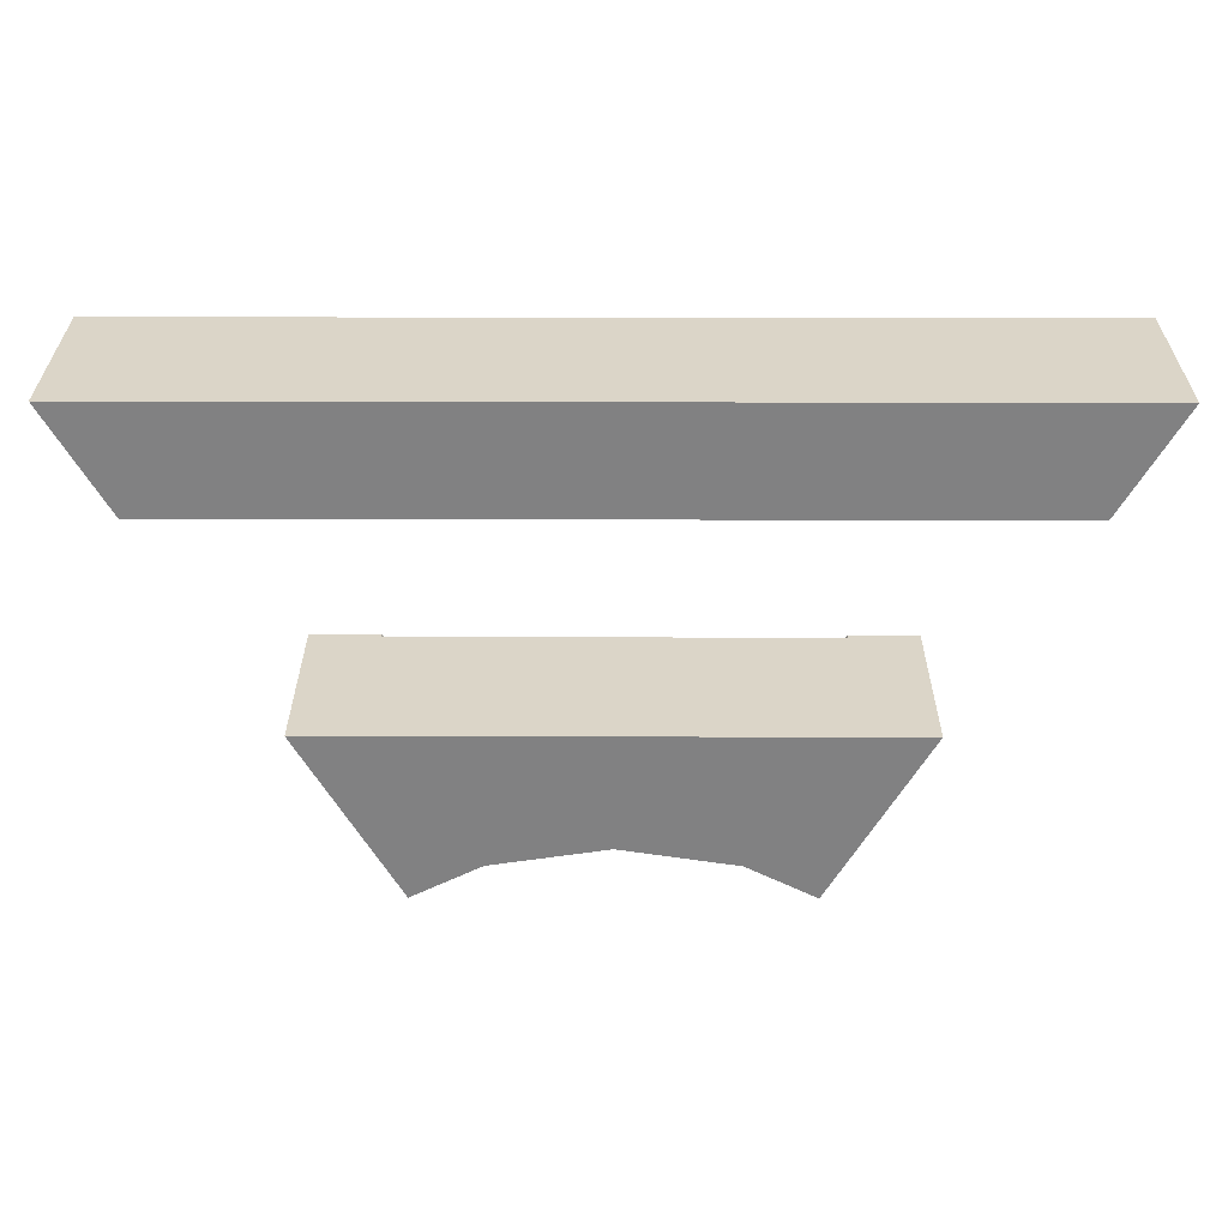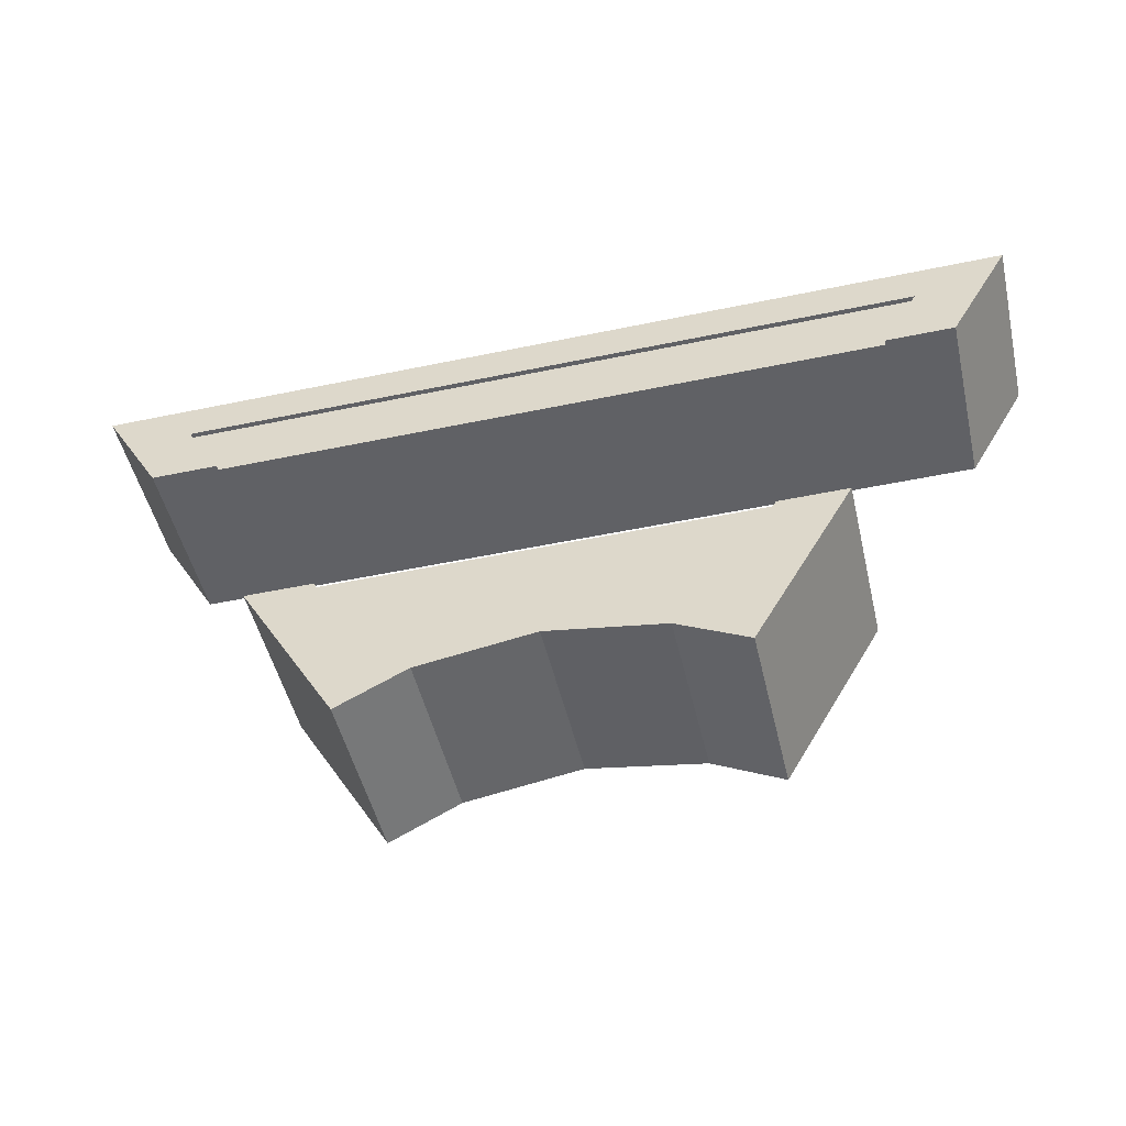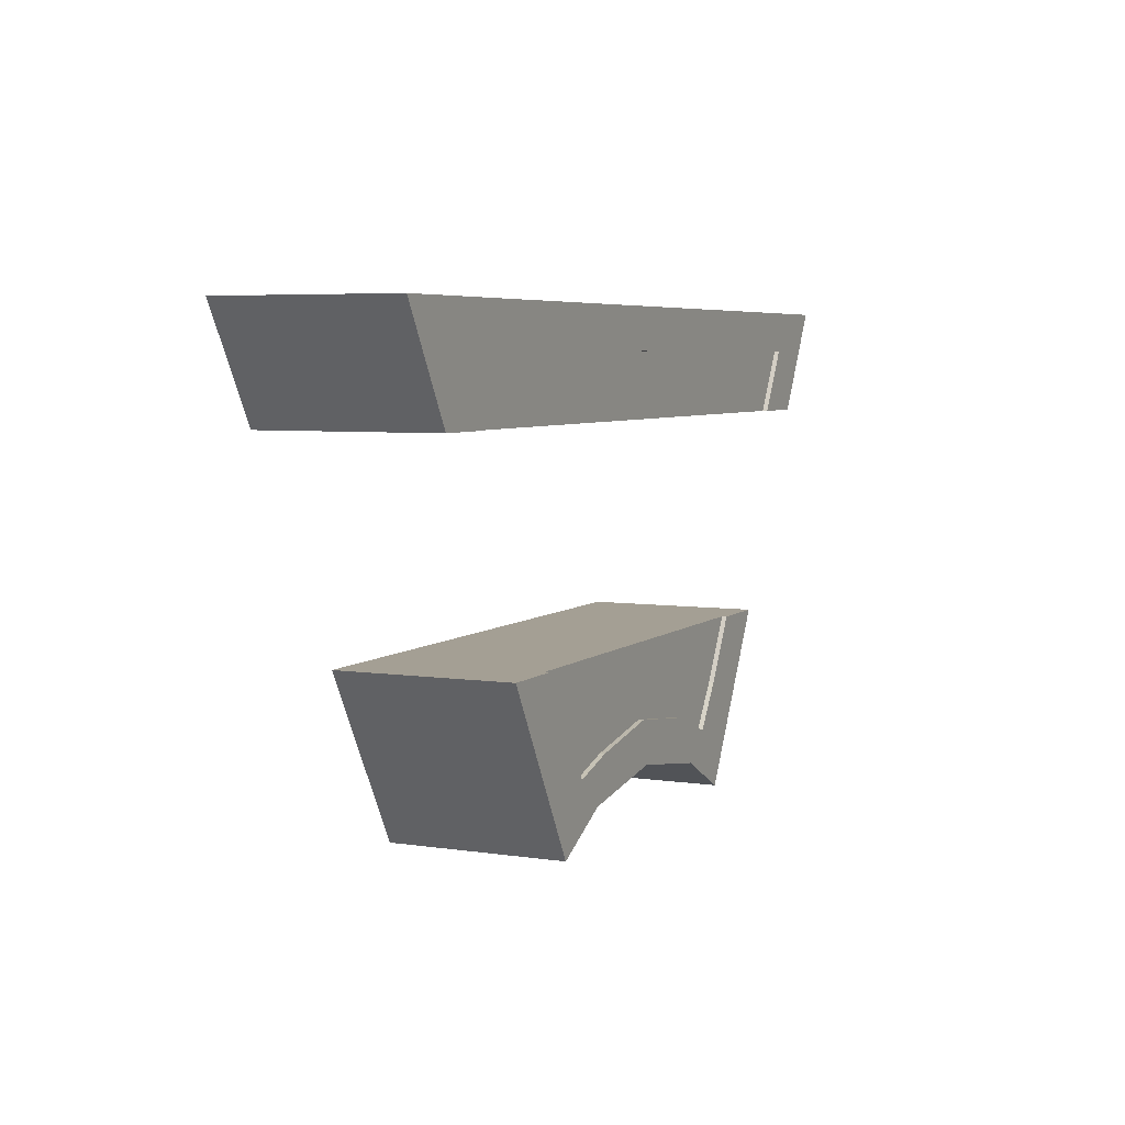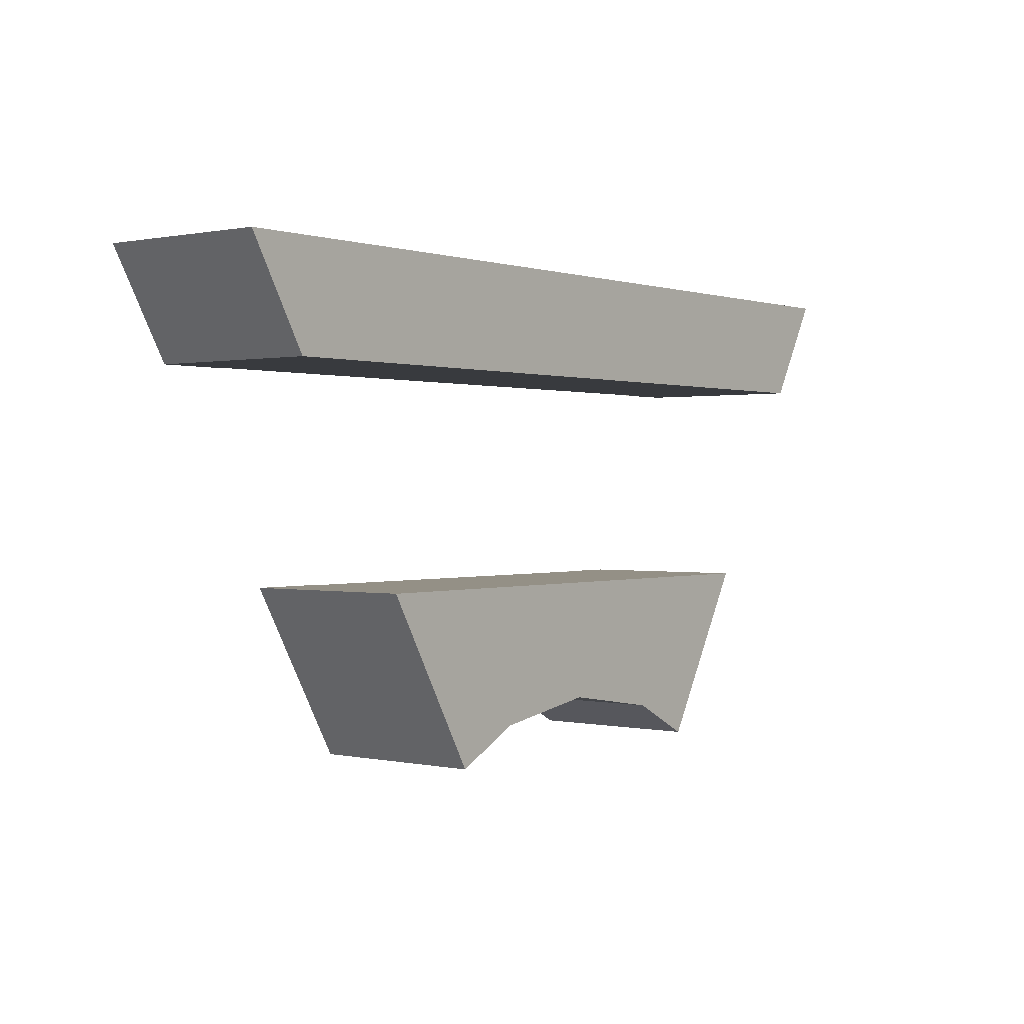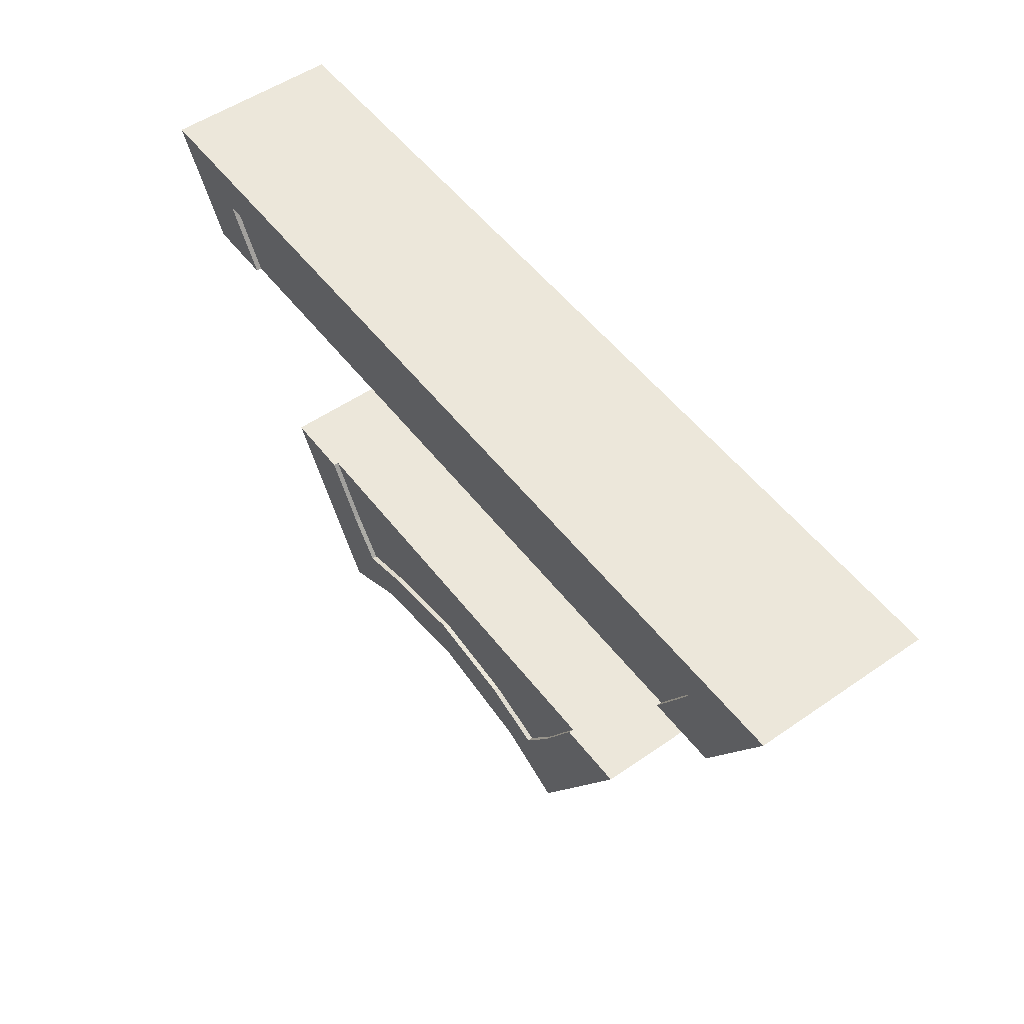
<metadata>
{"format":"obj","ext":"obj","renderer":"f3d","projection":"perspective","resolution":1024,"background":"white","views":[{"elev":29.5,"azim":0.2,"up":"+Z"},{"elev":-49.2,"azim":-166.9,"up":"+Z"},{"elev":5.5,"azim":114.7,"up":"+Z"},{"elev":0.6,"azim":-51.9,"up":"+Z"},{"elev":52.8,"azim":-126.6,"up":"+Z"}]}
</metadata>
<code>
g SectionMiddle
v -10.98 -2.075 5.738
v -10.98 2.075 5.738
v 10.98 2.075 5.738
v 10.98 -2.075 5.738
v -6.688 -2.075 -1.691
v -6.688 2.075 -1.691
v -5.086 2.075 -1.691
v -5.086 1.958 -1.691
v 5.086 2.075 -1.691
v 6.688 2.075 -1.691
v 6.688 -2.075 -1.691
v 5.086 1.958 -1.691
v -6.688 -2.075 -1.691
v -5.086 1.958 -1.691
v 9.548 -2.075 3.262
v 9.548 2.075 3.262
v 7.944 2.075 3.262
v 7.945 1.958 3.262
v -7.945 1.958 3.262
v -9.548 -2.075 3.262
v -7.945 2.075 3.262
v -9.548 2.075 3.262
v -9.548 -2.075 3.262
v -7.945 1.958 3.262
v 5.086 2.075 -1.691
v 5.086 1.958 -1.691
v 4.22 1.958 -3.19
v 4.22 2.075 -3.19
v 3.53 1.958 -4.181
v 3.53 2.075 -4.181
v 4.22 2.075 -3.19
v 4.22 1.958 -3.19
v 2.357 1.958 -3.829
v 2.357 2.075 -3.829
v 3.53 2.075 -4.181
v 3.53 1.958 -4.181
v -5.086 1.98 -1.691
v -5.086 2.075 -1.691
v -4.22 2.075 -3.19
v -4.22 1.958 -3.19
v 0.1809 1.958 -3.427
v 0.1809 2.075 -3.427
v 2.357 2.075 -3.829
v 2.357 1.958 -3.829
v -4.22 1.958 -3.19
v -4.22 2.075 -3.19
v -3.493 2.075 -4.248
v -3.493 1.958 -4.248
v -2.013 1.958 -3.717
v -2.013 2.075 -3.717
v 0.1809 2.075 -3.427
v 0.1809 1.958 -3.427
v -3.493 1.958 -4.248
v -3.493 2.075 -4.248
v -2.013 2.075 -3.717
v -2.013 1.958 -3.717
v 9.548 -2.075 3.262
v 10.98 -2.075 5.738
v 10.98 2.075 5.738
v 9.548 2.075 3.262
v 7.945 1.958 3.262
v 7.944 2.075 3.262
v 8.81 2.075 4.76
v 8.81 1.958 4.76
v 8.81 2.075 4.76
v -8.81 2.075 4.76
v -8.81 1.958 4.76
v 8.81 1.958 4.76
v -7.945 2.053 3.262
v -7.945 1.958 3.262
v -8.81 1.958 4.76
v -8.81 2.075 4.76
v 5.259 2.075 -4.167
v 6.688 -2.075 -1.691
v 6.688 2.075 -1.691
v 5.259 -2.075 -4.167
v 4.352 2.075 -5.738
v 4.352 -2.075 -5.738
v 6.688 2.075 -1.691
v 5.086 2.075 -1.691
v 4.22 2.075 -3.19
v 5.259 2.075 -4.167
v 3.53 2.075 -4.181
v 4.352 2.075 -5.738
v 2.357 2.075 -3.829
v 2.719 2.075 -4.906
v 1.907e-06 2.075 -4.475
v 0.1809 2.075 -3.427
v -2.719 2.075 -4.906
v -2.013 2.075 -3.717
v -3.493 2.075 -4.248
v -4.352 2.075 -5.738
v -5.259 2.075 -4.167
v -4.22 2.075 -3.19
v -5.086 2.075 -1.691
v -6.688 2.075 -1.691
v -6.688 -2.075 -1.691
v 6.688 -2.075 -1.691
v 5.259 -2.075 -4.167
v -5.259 -2.075 -4.167
v 5.722e-06 -2.075 -4.475
v 2.719 -2.075 -4.906
v 4.352 -2.075 -5.738
v -2.719 -2.075 -4.906
v -4.352 -2.075 -5.738
v -6.688 2.075 -1.691
v -6.688 -2.075 -1.691
v -5.259 -2.075 -4.167
v -5.259 2.075 -4.167
v -4.352 2.075 -5.738
v -5.259 2.075 -4.167
v -5.259 -2.075 -4.167
v -4.352 -2.075 -5.738
v 2.719 2.075 -4.906
v 2.719 -2.075 -4.906
v 4.352 -2.075 -5.738
v 4.352 2.075 -5.738
v -4.352 2.075 -5.738
v -4.352 -2.075 -5.738
v -2.719 -2.075 -4.906
v -2.719 2.075 -4.906
v -2.719 -2.075 -4.906
v 5.722e-06 -2.075 -4.475
v 1.907e-06 2.075 -4.475
v -2.719 2.075 -4.906
v 2.719 -2.075 -4.906
v 2.719 2.075 -4.906
v 1.907e-06 2.075 -4.475
v 5.722e-06 -2.075 -4.475
v 7.944 2.075 3.262
v 9.548 2.075 3.262
v 10.98 2.075 5.738
v 8.81 2.075 4.76
v -10.98 2.075 5.738
v -8.81 2.075 4.76
v -9.548 2.075 3.262
v -7.945 2.075 3.262
v -9.548 -2.075 3.262
v -9.548 2.075 3.262
v -10.98 2.075 5.738
v -10.98 -2.075 5.738
v 9.548 -2.075 3.262
v -9.548 -2.075 3.262
v -10.98 -2.075 5.738
v 10.98 -2.075 5.738
v -5.086 1.958 -1.691
v -4.22 1.958 -3.19
v 4.22 1.958 -3.19
v 5.086 1.958 -1.691
v 3.53 1.958 -4.181
v 4.22 1.958 -3.19
v 2.357 1.958 -3.829
v 0.1809 1.958 -3.427
v -4.22 1.958 -3.19
v -2.013 1.958 -3.717
v -3.493 1.958 -4.248
v -8.81 1.958 4.76
v -7.945 1.958 3.262
v 7.945 1.958 3.262
v 8.81 1.958 4.76
v -5.086 1.958 -1.691
v -7.945 2.075 3.262
g SectionMiddle_0
f 3 2 1
f 4 3 1
f 7 6 5
f 8 7 5
f 11 10 9
f 11 9 12
f 11 12 13
f 12 14 13
f 17 16 15
f 18 17 15
f 19 18 15
f 20 19 15
f 23 22 21
f 23 21 24
f 27 26 25
f 28 27 25
f 31 30 29
f 32 31 29
f 35 34 33
f 36 35 33
f 39 38 37
f 40 39 37
f 43 42 41
f 44 43 41
f 47 46 45
f 48 47 45
f 51 50 49
f 52 51 49
f 55 54 53
f 56 55 53
f 59 58 57
f 60 59 57
f 63 62 61
f 64 63 61
f 67 66 65
f 68 67 65
f 71 70 69
f 72 71 69
g SectionMiddle_1
f 75 74 73
f 74 76 73
f 73 76 77
f 76 78 77
f 81 80 79
f 82 81 79
f 81 82 83
f 82 84 83
f 85 83 84
f 86 85 84
f 86 87 85
f 87 88 85
f 87 89 88
f 89 90 88
f 91 90 89
f 92 91 89
f 91 92 93
f 94 91 93
f 94 93 95
f 93 96 95
f 99 98 97
f 100 99 97
f 100 101 99
f 101 102 99
f 99 102 103
f 100 104 101
f 104 100 105
f 108 107 106
f 109 108 106
f 112 111 110
f 113 112 110
f 116 115 114
f 117 116 114
f 120 119 118
f 121 120 118
f 124 123 122
f 125 124 122
f 128 127 126
f 129 128 126
f 132 131 130
f 133 132 130
f 132 133 134
f 133 135 134
f 134 135 136
f 135 137 136
f 140 139 138
f 141 140 138
f 144 143 142
f 145 144 142
g SectionMiddle_2
f 148 147 146
f 149 148 146
f 152 151 150
f 152 153 151
f 153 154 151
f 155 154 153
f 154 155 156
f 159 158 157
f 160 159 157
g SectionMiddle_3
f 40 37 161
f 72 69 162

</code>
